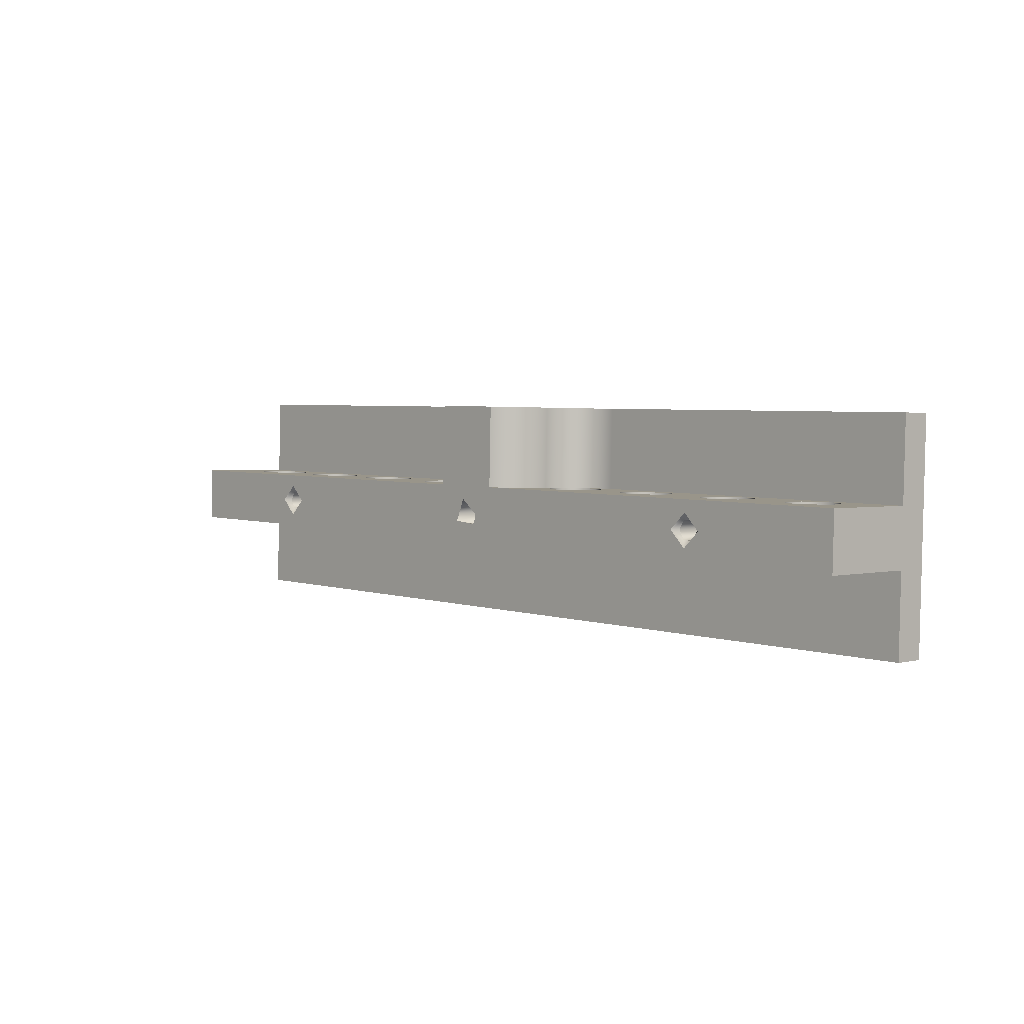
<metadata>
{"format":"obj","ext":"obj","renderer":"f3d","projection":"perspective","resolution":1024,"background":"white","views":[{"elev":2.0,"azim":-133.1,"up":"+Y"}]}
</metadata>
<code>
g Face_1
v 0.1695 -0.931 -0.01108
v 0.1945 -0.9303 -0.01108
v 0.1943 -0.9246 -0.01108
v 0.1694 -0.9252 -0.01108
f 3 2 1
f 3 1 4
g Face_2
v 0.1573 -0.9313 -0.01438
v 0.1569 -0.9313 -0.01273
v 0.1557 -0.9313 -0.01152
v 0.154 -0.9314 -0.01108
v 0.1291 -0.932 -0.01108
v 0.1291 -0.932 -0.01808
v 0.1593 -0.9312 -0.01808
v 0.1582 -0.9313 -0.01709
v 0.1576 -0.9313 -0.01581
v 0.1338 -0.9319 -0.01188
v 0.1321 -0.9319 -0.01288
v 0.1321 -0.9319 -0.01488
v 0.1338 -0.9319 -0.01588
v 0.1355 -0.9318 -0.01488
v 0.1355 -0.9318 -0.01288
v 0.1408 -0.9317 -0.01188
v 0.1391 -0.9318 -0.01288
v 0.1391 -0.9318 -0.01488
v 0.1408 -0.9317 -0.01588
v 0.1425 -0.9317 -0.01488
v 0.1425 -0.9317 -0.01288
v 0.1478 -0.9315 -0.01188
v 0.1461 -0.9316 -0.01288
v 0.1461 -0.9316 -0.01488
v 0.1478 -0.9315 -0.01588
v 0.1495 -0.9315 -0.01488
v 0.1495 -0.9315 -0.01288
v 0.1548 -0.9314 -0.01188
v 0.1531 -0.9314 -0.01288
v 0.1531 -0.9314 -0.01488
v 0.1548 -0.9314 -0.01588
v 0.1565 -0.9313 -0.01488
v 0.1565 -0.9313 -0.01288
f 14 15 9
f 16 9 15
f 10 9 16
f 17 10 16
f 20 19 14
f 20 21 19
f 22 18 19
f 22 19 21
f 23 17 18
f 23 10 17
f 23 18 22
f 26 25 20
f 26 27 25
f 28 24 25
f 28 25 27
f 29 23 24
f 29 24 28
f 8 31 26
f 33 31 8
f 32 33 8
f 7 32 8
f 34 30 31
f 34 31 33
f 37 32 7
f 6 37 7
f 35 29 30
f 35 30 34
f 5 36 37
f 5 37 6
f 13 35 36
f 13 36 5
f 12 35 13
f 11 35 12
f 11 29 35
f 8 14 9
f 8 20 14
f 8 26 20
f 10 23 11
f 23 29 11
g Face_3
v 0.1662 -0.9311 -0.01438
v 0.166 -0.9311 -0.01581
v 0.1653 -0.9311 -0.01709
v 0.1643 -0.9311 -0.01808
v 0.1945 -0.9303 -0.01808
v 0.1945 -0.9303 -0.01108
v 0.1695 -0.931 -0.01108
v 0.1679 -0.931 -0.01152
v 0.1667 -0.931 -0.01273
v 0.1898 -0.9305 -0.01188
v 0.188 -0.9305 -0.01288
v 0.188 -0.9305 -0.01488
v 0.1898 -0.9305 -0.01588
v 0.1915 -0.9304 -0.01488
v 0.1915 -0.9304 -0.01288
v 0.1828 -0.9306 -0.01188
v 0.181 -0.9307 -0.01288
v 0.181 -0.9307 -0.01488
v 0.1828 -0.9306 -0.01588
v 0.1845 -0.9306 -0.01488
v 0.1845 -0.9306 -0.01288
v 0.1758 -0.9308 -0.01188
v 0.174 -0.9309 -0.01288
v 0.174 -0.9309 -0.01488
v 0.1758 -0.9308 -0.01588
v 0.1775 -0.9308 -0.01488
v 0.1775 -0.9308 -0.01288
v 0.1688 -0.931 -0.01188
v 0.167 -0.931 -0.01288
v 0.167 -0.931 -0.01488
v 0.1688 -0.931 -0.01588
v 0.1705 -0.9309 -0.01488
v 0.1705 -0.9309 -0.01288
f 66 46 45
f 38 46 66
f 65 45 44
f 65 66 45
f 67 39 38
f 67 38 66
f 70 65 44
f 68 40 39
f 68 41 40
f 68 39 67
f 60 70 44
f 59 60 44
f 61 69 70
f 61 70 60
f 62 68 69
f 62 41 68
f 62 69 61
f 53 64 59
f 53 54 64
f 55 63 64
f 55 64 54
f 56 62 63
f 56 63 55
f 47 58 53
f 47 48 58
f 49 57 58
f 49 58 48
f 43 52 47
f 50 56 57
f 50 57 49
f 51 52 43
f 42 50 51
f 42 56 50
f 42 51 43
f 41 56 42
f 41 62 56
f 43 59 44
f 43 53 59
f 43 47 53
g Face_4
v 0.1289 -0.9263 -0.01108
v 0.1291 -0.932 -0.01108
v 0.154 -0.9314 -0.01108
v 0.1539 -0.9256 -0.01108
f 74 72 71
f 74 73 72
g Face_5
v 0.1292 -0.936 -0.01108
v 0.1293 -0.9418 -0.01108
v 0.1947 -0.9401 -0.01108
v 0.1946 -0.9343 -0.01108
f 78 76 75
f 78 77 76
g Face_6
v 0.1289 -0.9263 -0.00888
v 0.1293 -0.9418 -0.00888
v 0.1289 -0.9263 -0.01108
v 0.1291 -0.932 -0.01108
v 0.1291 -0.932 -0.01808
v 0.1292 -0.936 -0.01808
v 0.1292 -0.936 -0.01108
v 0.1293 -0.9418 -0.01108
f 85 86 80
f 82 83 84
f 82 84 85
f 79 81 82
f 79 85 80
f 79 82 85
g Face_7
v 0.1943 -0.9246 -0.00888
v 0.1289 -0.9263 -0.00888
v 0.1943 -0.9246 -0.01108
v 0.1694 -0.9252 -0.01108
v 0.1677 -0.9253 -0.01152
v 0.1665 -0.9253 -0.01273
v 0.1661 -0.9253 -0.01438
v 0.1659 -0.9253 -0.01581
v 0.1652 -0.9253 -0.01709
v 0.1641 -0.9254 -0.01808
v 0.1591 -0.9255 -0.01808
v 0.1581 -0.9255 -0.01709
v 0.1574 -0.9255 -0.01581
v 0.1572 -0.9255 -0.01438
v 0.1567 -0.9256 -0.01273
v 0.1555 -0.9256 -0.01152
v 0.1539 -0.9256 -0.01108
v 0.1289 -0.9263 -0.01108
v 0.1596 -0.9255 -0.01388
v 0.161 -0.9254 -0.01198
v 0.1633 -0.9254 -0.0127
v 0.1633 -0.9254 -0.01506
v 0.161 -0.9254 -0.01578
f 90 87 89
f 108 93 94
f 108 94 95
f 108 95 96
f 109 96 97
f 109 108 96
f 107 91 92
f 107 92 93
f 107 93 108
f 98 109 97
f 99 105 109
f 99 109 98
f 106 90 91
f 106 91 107
f 100 105 99
f 101 106 105
f 101 105 100
f 102 106 101
f 103 90 106
f 103 106 102
f 88 103 104
f 88 87 103
f 103 87 90
g Face_8
v 0.1947 -0.9401 -0.00888
v 0.1943 -0.9246 -0.00888
v 0.1947 -0.9401 -0.01108
v 0.1946 -0.9343 -0.01108
v 0.1946 -0.9343 -0.01808
v 0.1945 -0.9303 -0.01808
v 0.1945 -0.9303 -0.01108
v 0.1943 -0.9246 -0.01108
f 113 110 112
f 111 110 113
f 111 113 116
f 117 111 116
f 115 113 114
f 115 116 113
g Face_9
v 0.1293 -0.9418 -0.00888
v 0.1947 -0.9401 -0.00888
v 0.1293 -0.9418 -0.01108
v 0.1947 -0.9401 -0.01108
f 119 118 120
f 119 120 121
g Face_10
v 0.1289 -0.9263 -0.00888
v 0.1293 -0.9418 -0.00888
v 0.1947 -0.9401 -0.00888
v 0.1943 -0.9246 -0.00888
v 0.1626 -0.9332 -0.00888
v 0.1614 -0.9325 -0.00888
v 0.1615 -0.9338 -0.00888
v 0.1416 -0.9337 -0.00888
v 0.1404 -0.9331 -0.00888
v 0.1405 -0.9344 -0.00888
v 0.1836 -0.9326 -0.00888
v 0.1824 -0.932 -0.00888
v 0.1825 -0.9333 -0.00888
f 130 122 123
f 130 123 131
f 128 129 131
f 128 131 123
f 127 130 129
f 127 122 130
f 127 129 128
f 134 126 128
f 133 127 126
f 133 126 134
f 124 132 134
f 124 134 128
f 124 128 123
f 125 133 132
f 125 132 124
f 125 127 133
f 125 122 127
g Face_11
v 0.1946 -0.9343 -0.01808
v 0.1946 -0.9343 -0.01108
v 0.1292 -0.936 -0.01808
v 0.1292 -0.936 -0.01108
v 0.1339 -0.9359 -0.01188
v 0.1358 -0.9358 -0.01326
v 0.1351 -0.9359 -0.0155
v 0.1327 -0.9359 -0.0155
v 0.132 -0.9359 -0.01326
v 0.1409 -0.9357 -0.01188
v 0.1428 -0.9357 -0.01326
v 0.1421 -0.9357 -0.0155
v 0.1397 -0.9357 -0.0155
v 0.139 -0.9358 -0.01326
v 0.1479 -0.9355 -0.01188
v 0.1498 -0.9355 -0.01326
v 0.1491 -0.9355 -0.0155
v 0.1467 -0.9356 -0.0155
v 0.146 -0.9356 -0.01326
v 0.1549 -0.9354 -0.01188
v 0.1568 -0.9353 -0.01326
v 0.1561 -0.9353 -0.0155
v 0.1537 -0.9354 -0.0155
v 0.153 -0.9354 -0.01326
v 0.1899 -0.9345 -0.01188
v 0.1918 -0.9344 -0.01326
v 0.1911 -0.9344 -0.0155
v 0.1887 -0.9345 -0.0155
v 0.188 -0.9345 -0.01326
v 0.1829 -0.9346 -0.01188
v 0.1848 -0.9346 -0.01326
v 0.1841 -0.9346 -0.0155
v 0.1817 -0.9347 -0.0155
v 0.181 -0.9347 -0.01326
v 0.1759 -0.9348 -0.01188
v 0.1778 -0.9348 -0.01326
v 0.1771 -0.9348 -0.0155
v 0.1747 -0.9348 -0.0155
v 0.174 -0.9349 -0.01326
v 0.1689 -0.935 -0.01188
v 0.1708 -0.9349 -0.01326
v 0.1701 -0.935 -0.0155
v 0.1677 -0.935 -0.0155
v 0.167 -0.935 -0.01326
v 0.1599 -0.9352 -0.01388
v 0.1602 -0.9352 -0.01288
v 0.1609 -0.9352 -0.01215
v 0.1619 -0.9352 -0.01188
v 0.1637 -0.9351 -0.01311
v 0.1633 -0.9351 -0.01529
v 0.1611 -0.9352 -0.01573
f 143 138 137
f 143 137 142
f 141 142 137
f 139 138 143
f 147 141 137
f 148 140 141
f 148 141 147
f 146 147 137
f 144 139 140
f 144 138 139
f 144 140 148
f 153 145 146
f 153 146 152
f 149 144 145
f 149 145 153
f 158 150 151
f 158 151 157
f 154 149 150
f 154 150 158
f 179 155 156
f 179 156 185
f 180 155 179
f 181 155 180
f 181 154 155
f 182 154 181
f 177 184 185
f 178 184 177
f 178 183 184
f 174 183 178
f 174 182 183
f 173 176 172
f 173 175 176
f 169 175 173
f 169 174 175
f 168 171 167
f 168 170 171
f 164 169 170
f 164 170 168
f 163 165 166
f 163 166 162
f 135 161 162
f 135 166 167
f 135 167 171
f 135 162 166
f 159 164 165
f 159 165 163
f 160 161 135
f 136 159 160
f 136 164 159
f 136 160 135
f 135 185 137
f 185 156 137
f 156 157 137
f 157 151 137
f 151 152 137
f 152 146 137
f 135 177 185
f 135 176 177
f 135 172 176
f 135 171 172
f 138 149 136
f 149 154 136
f 154 182 136
f 182 174 136
f 174 169 136
f 169 164 136
f 138 144 149
g Face_12
v 0.1945 -0.9303 -0.01808
v 0.1946 -0.9343 -0.01808
v 0.1292 -0.936 -0.01808
v 0.1291 -0.932 -0.01808
v 0.1593 -0.9312 -0.01808
v 0.1591 -0.9255 -0.01808
v 0.1641 -0.9254 -0.01808
v 0.1643 -0.9311 -0.01808
v 0.1608 -0.9332 -0.01808
v 0.1621 -0.9321 -0.01808
v 0.1628 -0.9337 -0.01808
v 0.1611 -0.9339 -0.01808
v 0.1609 -0.9337 -0.01808
v 0.1608 -0.9335 -0.01808
v 0.1397 -0.9337 -0.01808
v 0.1409 -0.9349 -0.01808
v 0.142 -0.9337 -0.01808
v 0.1408 -0.9326 -0.01808
v 0.1817 -0.9327 -0.01808
v 0.1829 -0.9338 -0.01808
v 0.184 -0.9326 -0.01808
v 0.1828 -0.9315 -0.01808
f 206 186 187
f 206 187 205
f 207 186 206
f 196 204 205
f 193 204 196
f 197 205 187
f 197 196 205
f 195 193 196
f 190 195 194
f 190 199 198
f 190 194 199
f 190 193 195
f 191 192 193
f 191 193 190
f 202 198 197
f 202 190 198
f 201 202 197
f 188 200 201
f 188 197 187
f 188 201 197
f 189 203 200
f 189 200 188
f 189 190 203
f 203 190 202
f 193 186 207
f 193 207 204
g Face_13
v 0.1591 -0.9255 -0.01808
v 0.1581 -0.9255 -0.01709
v 0.1574 -0.9255 -0.01581
v 0.1572 -0.9255 -0.01438
v 0.1593 -0.9312 -0.01808
v 0.1582 -0.9313 -0.01709
v 0.1576 -0.9313 -0.01581
v 0.1573 -0.9313 -0.01438
f 214 211 210
f 214 215 211
f 213 210 209
f 213 214 210
f 212 209 208
f 212 213 209
g Face_14
v 0.1539 -0.9256 -0.01108
v 0.154 -0.9314 -0.01108
v 0.1573 -0.9313 -0.01438
v 0.1569 -0.9313 -0.01273
v 0.1557 -0.9313 -0.01152
v 0.1572 -0.9255 -0.01438
v 0.1567 -0.9256 -0.01273
v 0.1555 -0.9256 -0.01152
f 219 221 218
f 219 222 221
f 220 223 222
f 220 222 219
f 217 216 223
f 217 223 220
g Face_15
v 0.1661 -0.9253 -0.01438
v 0.1662 -0.9311 -0.01438
v 0.1695 -0.931 -0.01108
v 0.1679 -0.931 -0.01152
v 0.1667 -0.931 -0.01273
v 0.1694 -0.9252 -0.01108
v 0.1677 -0.9253 -0.01152
v 0.1665 -0.9253 -0.01273
f 227 229 226
f 227 230 229
f 228 231 230
f 228 230 227
f 225 224 231
f 225 231 228
g Face_16
v 0.1661 -0.9253 -0.01438
v 0.1659 -0.9253 -0.01581
v 0.1652 -0.9253 -0.01709
v 0.1641 -0.9254 -0.01808
v 0.1662 -0.9311 -0.01438
v 0.166 -0.9311 -0.01581
v 0.1653 -0.9311 -0.01709
v 0.1643 -0.9311 -0.01808
f 238 235 234
f 238 239 235
f 237 234 233
f 237 238 234
f 236 233 232
f 236 237 233
g Face_17
v 0.1596 -0.9255 -0.01388
v 0.161 -0.9254 -0.01198
v 0.1633 -0.9254 -0.0127
v 0.1633 -0.9254 -0.01506
v 0.161 -0.9254 -0.01578
v 0.1596 -0.9255 -0.01388
v 0.1599 -0.9352 -0.01388
v 0.1602 -0.9352 -0.01288
v 0.1609 -0.9352 -0.01215
v 0.1619 -0.9352 -0.01188
v 0.1637 -0.9351 -0.01311
v 0.1633 -0.9351 -0.01529
v 0.1611 -0.9352 -0.01573
v 0.1599 -0.9352 -0.01388
v 0.1611 -0.9339 -0.01574
v 0.1615 -0.9322 -0.01586
v 0.1628 -0.9333 -0.01563
v 0.1621 -0.9341 -0.01586
v 0.1612 -0.9338 -0.01199
v 0.1621 -0.934 -0.0119
v 0.1627 -0.9331 -0.01208
v 0.1617 -0.9323 -0.01188
v 0.161 -0.9329 -0.01205
f 249 248 258
f 262 247 246
f 262 248 247
f 262 258 248
f 259 249 258
f 240 262 246
f 250 259 260
f 250 249 259
f 241 261 262
f 241 262 240
f 256 251 250
f 242 260 261
f 242 261 241
f 242 250 260
f 257 251 256
f 252 251 257
f 254 252 257
f 243 255 256
f 243 250 242
f 243 256 250
f 253 252 254
f 244 255 243
f 245 254 255
f 245 253 254
f 245 255 244
g Face_18
v 0.1689 -0.935 -0.01188
v 0.1708 -0.9349 -0.01326
v 0.1701 -0.935 -0.0155
v 0.1677 -0.935 -0.0155
v 0.167 -0.935 -0.01326
v 0.1689 -0.935 -0.01188
v 0.1688 -0.931 -0.01188
v 0.167 -0.931 -0.01288
v 0.167 -0.931 -0.01488
v 0.1688 -0.931 -0.01588
v 0.1705 -0.9309 -0.01488
v 0.1705 -0.9309 -0.01288
v 0.1688 -0.931 -0.01188
f 274 264 263
f 274 263 275
f 273 265 264
f 273 264 274
f 272 266 265
f 272 265 273
f 271 267 266
f 271 266 272
f 270 268 267
f 270 267 271
f 269 268 270
g Face_19
v 0.1759 -0.9348 -0.01188
v 0.1778 -0.9348 -0.01326
v 0.1771 -0.9348 -0.0155
v 0.1747 -0.9348 -0.0155
v 0.174 -0.9349 -0.01326
v 0.1759 -0.9348 -0.01188
v 0.1758 -0.9308 -0.01188
v 0.174 -0.9309 -0.01288
v 0.174 -0.9309 -0.01488
v 0.1758 -0.9308 -0.01588
v 0.1775 -0.9308 -0.01488
v 0.1775 -0.9308 -0.01288
v 0.1758 -0.9308 -0.01188
f 287 277 276
f 287 276 288
f 286 278 277
f 286 277 287
f 285 279 278
f 285 278 286
f 284 280 279
f 284 279 285
f 283 281 280
f 283 280 284
f 282 281 283
g Face_20
v 0.1828 -0.9334 -0.01188
v 0.1836 -0.9326 -0.01203
v 0.1829 -0.9346 -0.01188
v 0.1848 -0.9346 -0.01326
v 0.1841 -0.9346 -0.0155
v 0.1817 -0.9347 -0.0155
v 0.181 -0.9347 -0.01326
v 0.1829 -0.9346 -0.01188
v 0.1828 -0.9334 -0.01188
v 0.1828 -0.9319 -0.01188
v 0.1821 -0.9327 -0.01203
v 0.1828 -0.9306 -0.01188
v 0.181 -0.9307 -0.01288
v 0.181 -0.9307 -0.01488
v 0.1828 -0.9306 -0.01588
v 0.1845 -0.9306 -0.01488
v 0.1845 -0.9306 -0.01288
v 0.1828 -0.9306 -0.01188
v 0.1828 -0.9319 -0.01188
v 0.1836 -0.9326 -0.01573
v 0.1825 -0.9333 -0.01584
v 0.1824 -0.932 -0.01584
f 292 291 289
f 290 292 289
f 305 307 306
f 305 290 307
f 305 292 290
f 308 293 292
f 309 294 293
f 309 293 308
f 304 292 305
f 304 308 292
f 295 294 309
f 303 310 308
f 303 308 304
f 302 309 310
f 302 295 309
f 302 310 303
f 297 296 295
f 299 297 295
f 301 295 302
f 301 299 295
f 298 299 301
f 300 298 301
g Face_21
v 0.1899 -0.9345 -0.01188
v 0.1918 -0.9344 -0.01326
v 0.1911 -0.9344 -0.0155
v 0.1887 -0.9345 -0.0155
v 0.188 -0.9345 -0.01326
v 0.1899 -0.9345 -0.01188
v 0.1898 -0.9305 -0.01188
v 0.188 -0.9305 -0.01288
v 0.188 -0.9305 -0.01488
v 0.1898 -0.9305 -0.01588
v 0.1915 -0.9304 -0.01488
v 0.1915 -0.9304 -0.01288
v 0.1898 -0.9305 -0.01188
f 322 312 311
f 322 311 323
f 321 313 312
f 321 312 322
f 320 314 313
f 320 313 321
f 319 315 314
f 319 314 320
f 318 316 315
f 318 315 319
f 317 316 318
g Face_22
v 0.1549 -0.9354 -0.01188
v 0.1568 -0.9353 -0.01326
v 0.1561 -0.9353 -0.0155
v 0.1537 -0.9354 -0.0155
v 0.153 -0.9354 -0.01326
v 0.1549 -0.9354 -0.01188
v 0.1548 -0.9314 -0.01188
v 0.1531 -0.9314 -0.01288
v 0.1531 -0.9314 -0.01488
v 0.1548 -0.9314 -0.01588
v 0.1565 -0.9313 -0.01488
v 0.1565 -0.9313 -0.01288
v 0.1548 -0.9314 -0.01188
f 335 325 324
f 335 324 336
f 334 326 325
f 334 325 335
f 333 327 326
f 333 326 334
f 332 328 327
f 332 327 333
f 331 329 328
f 331 328 332
f 330 329 331
g Face_23
v 0.1479 -0.9355 -0.01188
v 0.1498 -0.9355 -0.01326
v 0.1491 -0.9355 -0.0155
v 0.1467 -0.9356 -0.0155
v 0.146 -0.9356 -0.01326
v 0.1479 -0.9355 -0.01188
v 0.1478 -0.9315 -0.01188
v 0.1461 -0.9316 -0.01288
v 0.1461 -0.9316 -0.01488
v 0.1478 -0.9315 -0.01588
v 0.1495 -0.9315 -0.01488
v 0.1495 -0.9315 -0.01288
v 0.1478 -0.9315 -0.01188
f 348 338 337
f 348 337 349
f 347 339 338
f 347 338 348
f 346 340 339
f 346 339 347
f 345 341 340
f 345 340 346
f 344 342 341
f 344 341 345
f 343 342 344
g Face_24
v 0.1409 -0.9345 -0.01188
v 0.1416 -0.9337 -0.01203
v 0.1409 -0.9357 -0.01188
v 0.1428 -0.9357 -0.01326
v 0.1421 -0.9357 -0.0155
v 0.1397 -0.9357 -0.0155
v 0.139 -0.9358 -0.01326
v 0.1409 -0.9357 -0.01188
v 0.1409 -0.9345 -0.01188
v 0.1408 -0.933 -0.01188
v 0.1401 -0.9337 -0.01203
v 0.1408 -0.9317 -0.01188
v 0.1391 -0.9318 -0.01288
v 0.1391 -0.9318 -0.01488
v 0.1408 -0.9317 -0.01588
v 0.1425 -0.9317 -0.01488
v 0.1425 -0.9317 -0.01288
v 0.1408 -0.9317 -0.01188
v 0.1408 -0.933 -0.01188
v 0.1416 -0.9337 -0.01573
v 0.1405 -0.9344 -0.01584
v 0.1404 -0.9331 -0.01584
f 353 352 350
f 351 353 350
f 366 368 367
f 366 351 368
f 366 353 351
f 369 354 353
f 370 355 354
f 370 354 369
f 365 353 366
f 365 369 353
f 356 355 370
f 364 371 369
f 364 369 365
f 363 370 371
f 363 356 370
f 363 371 364
f 358 357 356
f 360 358 356
f 362 356 363
f 362 360 356
f 359 360 362
f 361 359 362
g Face_25
v 0.1339 -0.9359 -0.01188
v 0.1358 -0.9358 -0.01326
v 0.1351 -0.9359 -0.0155
v 0.1327 -0.9359 -0.0155
v 0.132 -0.9359 -0.01326
v 0.1339 -0.9359 -0.01188
v 0.1338 -0.9319 -0.01188
v 0.1321 -0.9319 -0.01288
v 0.1321 -0.9319 -0.01488
v 0.1338 -0.9319 -0.01588
v 0.1355 -0.9318 -0.01488
v 0.1355 -0.9318 -0.01288
v 0.1338 -0.9319 -0.01188
f 383 373 372
f 383 372 384
f 382 374 373
f 382 373 383
f 381 375 374
f 381 374 382
f 380 376 375
f 380 375 381
f 379 377 376
f 379 376 380
f 378 377 379
g Face_26
v 0.1836 -0.9326 -0.00888
v 0.1824 -0.932 -0.00888
v 0.1825 -0.9333 -0.00888
v 0.1836 -0.9326 -0.00888
v 0.1836 -0.9326 -0.01203
v 0.1828 -0.9319 -0.01188
v 0.1821 -0.9327 -0.01203
v 0.1828 -0.9334 -0.01188
v 0.1836 -0.9326 -0.01203
f 385 390 389
f 386 391 390
f 386 390 385
f 387 392 391
f 387 391 386
f 388 393 392
f 388 392 387
g Face_27
v 0.1836 -0.9326 -0.01768
v 0.1832 -0.9333 -0.01768
v 0.1825 -0.9333 -0.01768
v 0.1821 -0.9327 -0.01768
v 0.1836 -0.9326 -0.01573
v 0.1825 -0.9333 -0.01584
v 0.1824 -0.932 -0.01584
v 0.1836 -0.9326 -0.01573
v 0.1836 -0.9326 -0.01768
v 0.1824 -0.932 -0.01768
v 0.1832 -0.932 -0.01768
f 401 404 402
f 400 397 403
f 400 403 404
f 400 404 401
f 399 395 396
f 399 396 397
f 399 397 400
f 398 394 395
f 398 395 399
g Face_28
v 0.1416 -0.9337 -0.00888
v 0.1404 -0.9331 -0.00888
v 0.1405 -0.9344 -0.00888
v 0.1416 -0.9337 -0.00888
v 0.1416 -0.9337 -0.01203
v 0.1408 -0.933 -0.01188
v 0.1401 -0.9337 -0.01203
v 0.1409 -0.9345 -0.01188
v 0.1416 -0.9337 -0.01203
f 405 410 409
f 406 411 410
f 406 410 405
f 407 412 411
f 407 411 406
f 408 413 412
f 408 412 407
g Face_29
v 0.1416 -0.9337 -0.01768
v 0.1412 -0.9344 -0.01768
v 0.1405 -0.9344 -0.01768
v 0.1401 -0.9337 -0.01768
v 0.1416 -0.9337 -0.01573
v 0.1405 -0.9344 -0.01584
v 0.1404 -0.9331 -0.01584
v 0.1416 -0.9337 -0.01573
v 0.1416 -0.9337 -0.01768
v 0.1404 -0.9331 -0.01768
v 0.1412 -0.9331 -0.01768
f 421 424 422
f 420 417 423
f 420 423 424
f 420 424 421
f 419 415 416
f 419 416 417
f 419 417 420
f 418 414 415
f 418 415 419
g Face_30
v 0.1397 -0.9337 -0.01808
v 0.1409 -0.9349 -0.01808
v 0.142 -0.9337 -0.01808
v 0.1408 -0.9326 -0.01808
v 0.1397 -0.9337 -0.01808
v 0.1401 -0.9337 -0.01768
v 0.1404 -0.9331 -0.01768
v 0.1412 -0.9331 -0.01768
v 0.1416 -0.9337 -0.01768
v 0.1412 -0.9344 -0.01768
v 0.1405 -0.9344 -0.01768
v 0.1401 -0.9337 -0.01768
f 431 430 429
f 428 432 431
f 428 431 429
f 427 433 432
f 427 432 428
f 434 433 427
f 426 435 434
f 426 434 427
f 425 436 435
f 425 435 426
g Face_31
v 0.1817 -0.9327 -0.01808
v 0.1829 -0.9338 -0.01808
v 0.184 -0.9326 -0.01808
v 0.1828 -0.9315 -0.01808
v 0.1817 -0.9327 -0.01808
v 0.1821 -0.9327 -0.01768
v 0.1824 -0.932 -0.01768
v 0.1832 -0.932 -0.01768
v 0.1836 -0.9326 -0.01768
v 0.1832 -0.9333 -0.01768
v 0.1825 -0.9333 -0.01768
v 0.1821 -0.9327 -0.01768
f 443 442 441
f 440 444 443
f 440 443 441
f 439 445 444
f 439 444 440
f 446 445 439
f 438 447 446
f 438 446 439
f 437 448 447
f 437 447 438
g Face_32
v 0.1626 -0.9332 -0.00888
v 0.1614 -0.9325 -0.00888
v 0.1615 -0.9338 -0.00888
v 0.1626 -0.9332 -0.00888
v 0.1626 -0.9332 -0.01048
v 0.1627 -0.9331 -0.01208
v 0.1617 -0.9323 -0.01188
v 0.161 -0.9329 -0.01205
v 0.1612 -0.9338 -0.01199
v 0.1621 -0.934 -0.0119
v 0.1627 -0.9331 -0.01208
v 0.1626 -0.9332 -0.01048
v 0.1614 -0.9339 -0.01048
v 0.1614 -0.9325 -0.01048
f 458 460 459
f 454 453 455
f 461 451 452
f 461 457 456
f 461 458 457
f 461 452 460
f 461 460 458
f 462 449 450
f 462 450 451
f 462 453 449
f 462 456 455
f 462 451 461
f 462 461 456
f 462 455 453
g Face_33
v 0.1611 -0.9339 -0.01808
v 0.1609 -0.9337 -0.01808
v 0.1608 -0.9335 -0.01808
v 0.1608 -0.9332 -0.01808
v 0.1611 -0.9339 -0.01574
v 0.1615 -0.9322 -0.01586
v 0.1628 -0.9333 -0.01563
v 0.1621 -0.9341 -0.01586
v 0.1611 -0.9339 -0.01574
v 0.1611 -0.9339 -0.01808
v 0.1621 -0.9321 -0.01808
v 0.1628 -0.9337 -0.01808
f 464 467 463
f 465 467 464
f 466 468 467
f 466 467 465
f 473 469 468
f 473 468 466
f 474 470 469
f 474 469 473
f 472 471 470
f 472 470 474

</code>
